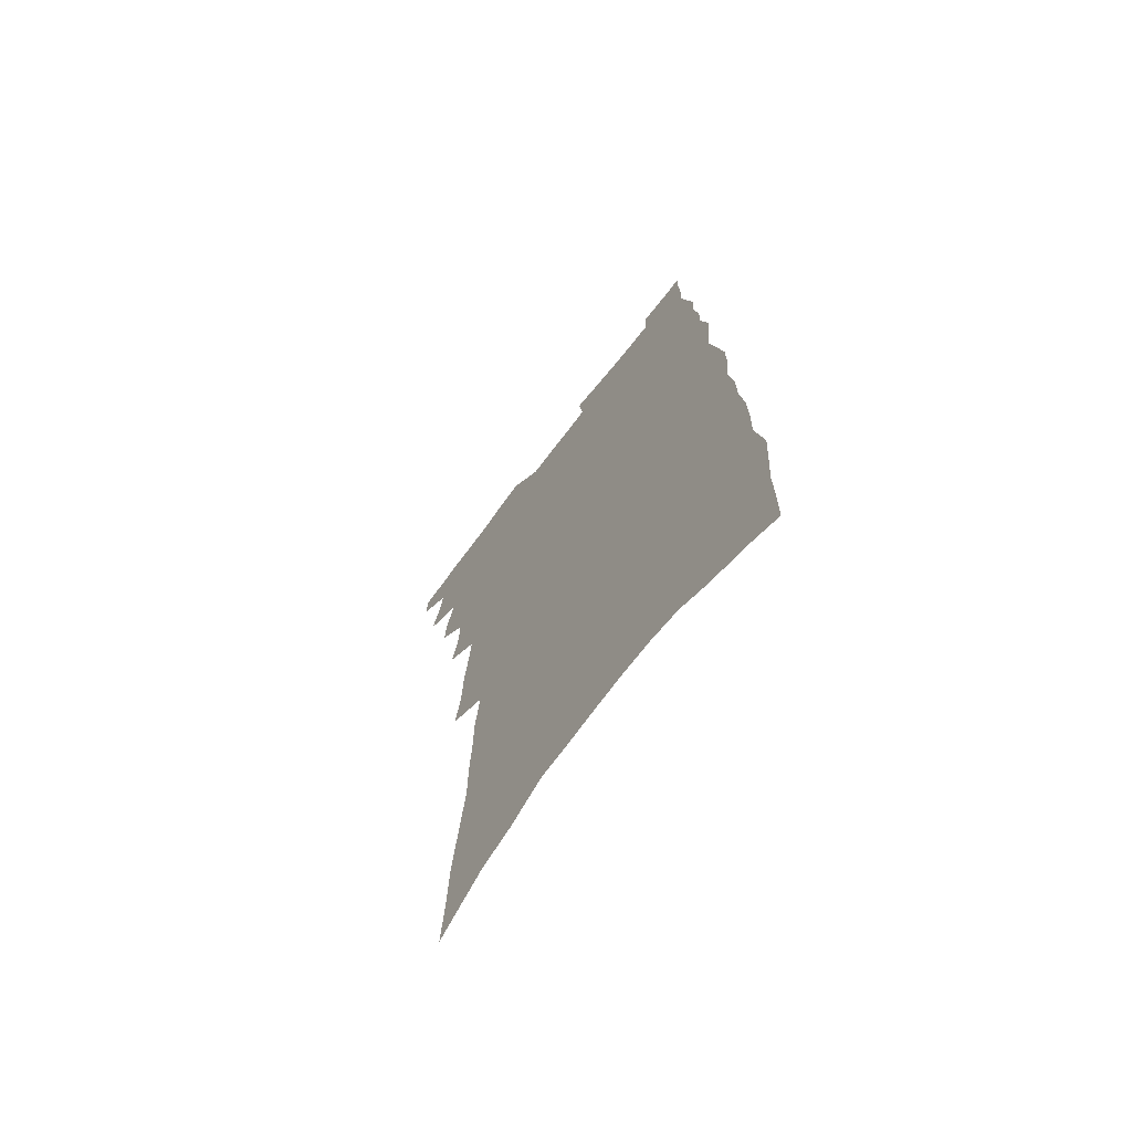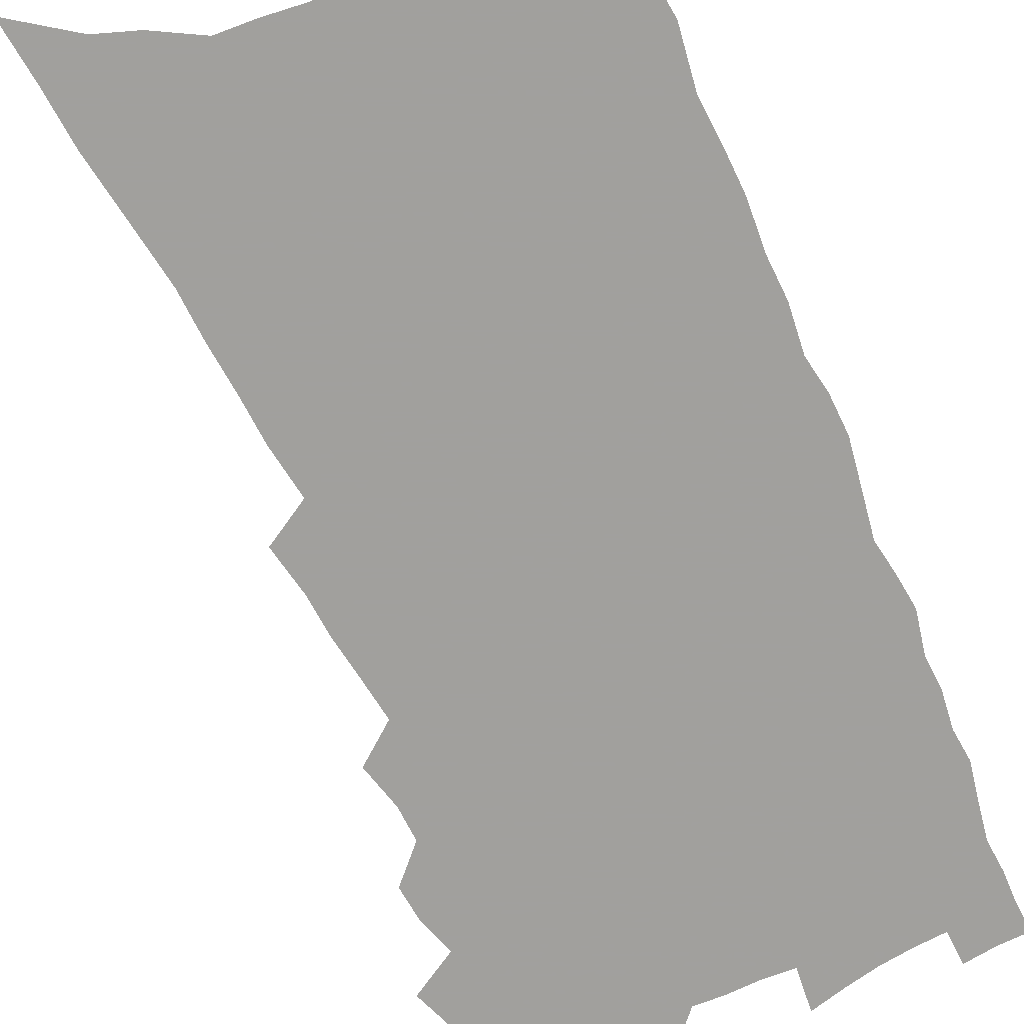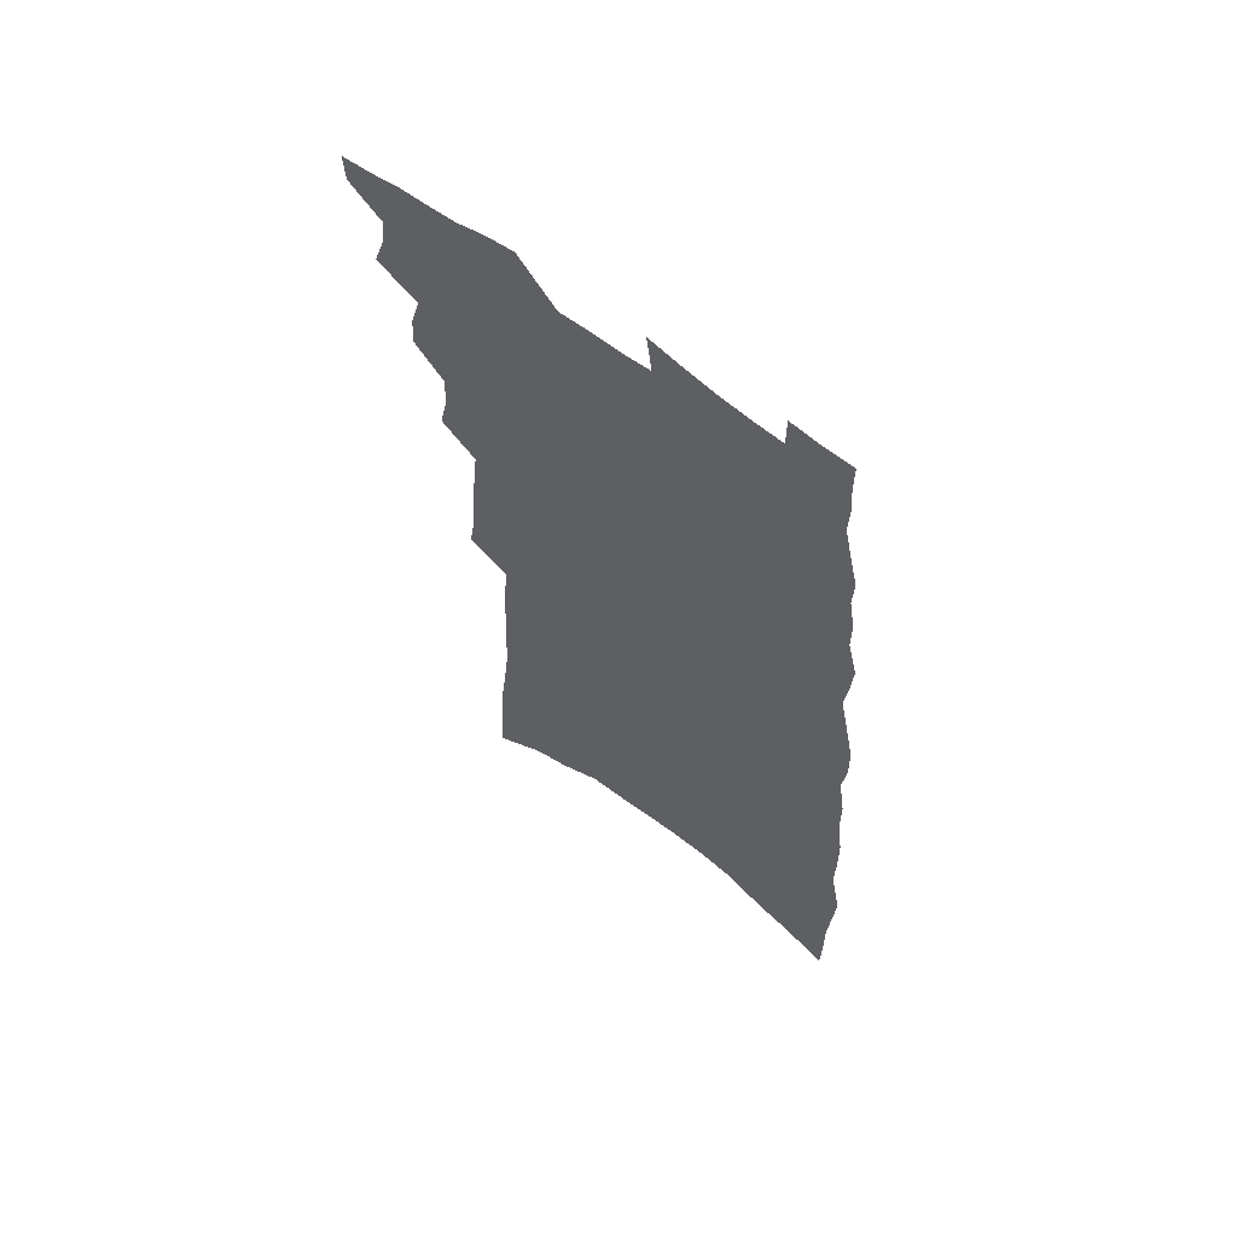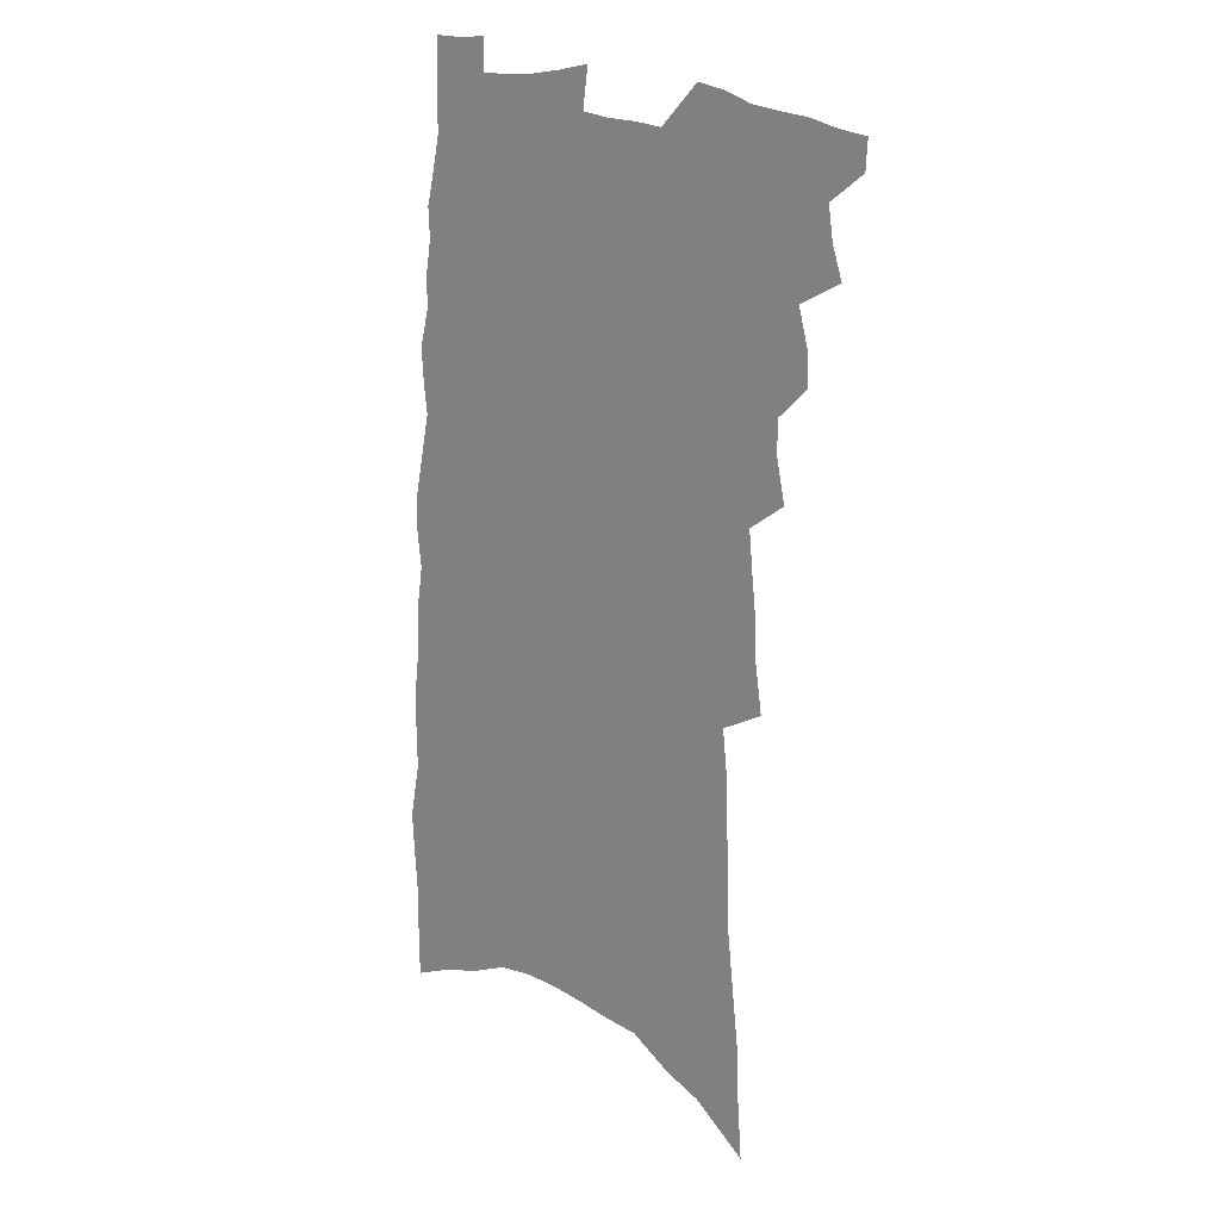
<metadata>
{"format":"obj","ext":"obj","renderer":"f3d","projection":"perspective","resolution":1024,"background":"white","views":[{"elev":-69.5,"azim":52.4,"up":"+Y"},{"elev":-71.7,"azim":26.6,"up":"+Z"},{"elev":63.5,"azim":39.0,"up":"+Y"},{"elev":18.2,"azim":-137.6,"up":"+Y"}]}
</metadata>
<code>
v 519.6 504.3 0
v 519 514.5 0
v 526.5 472.5 0
v 530.3 483.7 0
v 531.9 494.9 0
v 531.4 505.1 0
v 529.4 515.8 0
v 537.6 440 0
v 538.3 451.5 0
v 541.7 464.4 0
v 544.4 475.6 0
v 542.7 485.3 0
v 543.5 495.8 0
v 542.3 506 0
v 539.5 518.1 0
v 545.5 402.9 0
v 548.6 417.8 0
v 548.7 429.4 0
v 552.4 443 0
v 553.1 454.3 0
v 553.2 465.1 0
v 554.1 476 0
v 554.5 486.5 0
v 554.2 496.5 0
v 553 506.6 0
v 550.2 519 0
v 552.7 334.1 0
v 555.1 350.8 0
v 555.6 364.8 0
v 557.2 379.4 0
v 558.6 393.4 0
v 559.8 406.7 0
v 561.1 419.8 0
v 564.5 433.8 0
v 563.8 444.1 0
v 565.2 455.7 0
v 565.9 466.7 0
v 565 476.8 0
v 565.3 487.1 0
v 564.5 497.5 0
v 563.1 508 0
v 560.7 520.2 0
v 557.4 176.2 0
v 559 196.6 0
v 559.7 216.2 0
v 562.3 238.6 0
v 564.6 259.5 0
v 564.7 276 0
v 565.5 292.8 0
v 565.9 308.5 0
v 567.8 326.1 0
v 569.4 342.2 0
v 569.7 356.1 0
v 570.7 370.2 0
v 571.4 383.7 0
v 572.3 397.1 0
v 573.8 410.5 0
v 574.7 423 0
v 575.2 434.5 0
v 577.1 446.8 0
v 576.4 456.8 0
v 576.9 467.6 0
v 577.7 477.9 0
v 576.2 488.2 0
v 574.9 498.8 0
v 573.5 509.8 0
v 570.8 523.4 0
v 576.7 191 0
v 574.7 206.2 0
v 578.6 232.1 0
v 579.6 251 0
v 580.1 268.5 0
v 580.7 285.1 0
v 580.2 299.6 0
v 579.8 314 0
v 582.3 332.5 0
v 583.1 347.1 0
v 583.6 360.7 0
v 584.5 374.6 0
v 584.1 386.7 0
v 585.5 400.6 0
v 585.3 411.9 0
v 586.7 424.9 0
v 586.7 435.9 0
v 587.4 447.3 0
v 587.6 458 0
v 587.9 468.5 0
v 587.4 478.7 0
v 587.5 488.6 0
v 586.1 499.1 0
v 584.4 510.5 0
v 581.3 525.2 0
v 589.9 196.4 0
v 592.4 221.1 0
v 593.8 241.9 0
v 593.2 257.1 0
v 594.6 276.6 0
v 594 290.3 0
v 593.4 304.2 0
v 594.4 321.2 0
v 594.4 335.1 0
v 594.2 348.1 0
v 596.4 364.9 0
v 596.3 376.9 0
v 596.2 389.3 0
v 596.8 402.2 0
v 597.5 414.4 0
v 598.1 426.5 0
v 597.8 437.1 0
v 598.1 448.1 0
v 598.8 459.4 0
v 598.5 469.2 0
v 598 479.3 0
v 597.5 489.4 0
v 596.4 500.2 0
v 595.4 510.8 0
v 604.8 205.5 0
v 605.6 226.1 0
v 605.9 244.4 0
v 606 261.4 0
v 606.1 277.5 0
v 605.7 291.8 0
v 605.8 307.7 0
v 606 322.9 0
v 606.4 338.3 0
v 607.3 353.7 0
v 607.1 364.3 0
v 607.4 378.6 0
v 607.7 391.5 0
v 608.5 404.8 0
v 608.3 415.2 0
v 608.6 427.2 0
v 608.6 438 0
v 608.6 448.7 0
v 608.7 459.3 0
v 608.7 469.6 0
v 608.7 479.7 0
v 608 489.9 0
v 606.8 500.9 0
v 605.9 511.7 0
v 617.4 206.8 0
v 618.2 230.7 0
v 618.2 248.1 0
v 617.9 263.3 0
v 618 279.9 0
v 617.7 294.2 0
v 617.4 308.4 0
v 617.8 325.1 0
v 618.1 340.9 0
v 618.2 354.2 0
v 618.1 365.9 0
v 618.3 379.4 0
v 618.4 391.9 0
v 618.6 404.4 0
v 618.6 414.9 0
v 619 427.9 0
v 618.9 438.4 0
v 619.1 449.6 0
v 619.1 459.9 0
v 618.9 469.8 0
v 618.8 480 0
v 618.6 490 0
v 618.3 500.1 0
v 616.8 511.9 0
v 630.2 208.8 0
v 630.2 230.7 0
v 630 248.9 0
v 629.8 265.1 0
v 629.6 281.2 0
v 629.4 295.5 0
v 629.3 311.3 0
v 629.1 325.7 0
v 629.1 340.4 0
v 629.1 353.9 0
v 629.1 366.8 0
v 629.1 379.5 0
v 629.2 392.8 0
v 629.1 404.3 0
v 629.2 416 0
v 629.2 428.3 0
v 629.2 438.7 0
v 629.2 449.6 0
v 629.1 459.9 0
v 629 470.1 0
v 628.9 480.3 0
v 628.7 490.3 0
v 628.5 500.2 0
v 627.2 513 0
v 625.2 527.3 0
v 642.7 210.3 0
v 642.2 232.2 0
v 641.7 249.1 0
v 641.6 263.7 0
v 641.2 280.8 0
v 641 296.1 0
v 640.8 311 0
v 640.3 326.9 0
v 640.2 340.5 0
v 640.2 353.1 0
v 640.1 366 0
v 639.9 380 0
v 639.8 392.4 0
v 639.7 404.3 0
v 639.6 416.1 0
v 639.4 428 0
v 639.5 438.7 0
v 639.3 449.6 0
v 639.3 460 0
v 639.3 470.7 0
v 639.2 480.6 0
v 638.9 490.4 0
v 638.7 500.8 0
v 638.3 512.1 0
v 637.2 524.8 0
v 655.2 210.7 0
v 654.3 230.6 0
v 653.8 247.1 0
v 653.3 263.2 0
v 654.9 274.9 0
v 652.9 294.4 0
v 652.5 309.6 0
v 652 324.5 0
v 651.4 339.7 0
v 651.2 353.1 0
v 651.1 366 0
v 650.7 379.2 0
v 650.6 391.6 0
v 650.6 403.3 0
v 650.3 415.4 0
v 650.3 426.7 0
v 649.9 438.2 0
v 650.1 448.8 0
v 649.6 459.9 0
v 649.4 470.4 0
v 649.1 480.7 0
v 649.2 490.9 0
v 649.1 501.1 0
v 649.1 511.3 0
v 648.7 522.9 0
v 668 209.1 0
v 667.2 227.3 0
v 665.8 246.2 0
v 666.5 259.7 0
v 666.1 275.2 0
v 664.1 295.5 0
v 664.3 308.4 0
v 663.1 324.9 0
v 662.5 338.8 0
v 662.5 351.8 0
v 662.6 364.3 0
v 661.6 378.4 0
v 661.8 390.1 0
v 661.6 402.2 0
v 662.3 413.2 0
v 661.6 425.2 0
v 660.6 437.4 0
v 660.7 448.3 0
v 660.3 459.3 0
v 659.4 470.7 0
v 659.4 480.7 0
v 659.4 490.8 0
v 659.5 501.1 0
v 659.5 511.5 0
v 659.6 522 0
v 682.4 202.7 0
v 680.9 222.2 0
v 678.5 243 0
v 679.1 257.5 0
v 678 274.4 0
v 678.1 289.4 0
v 676.4 306.2 0
v 676.3 320.1 0
v 674.1 336.6 0
v 675.3 348.4 0
v 674.7 361.8 0
v 674.9 374.4 0
v 673.7 387.9 0
v 673.5 400 0
v 673.6 411.8 0
v 672.5 424.4 0
v 672.6 435.4 0
v 671.8 447.3 0
v 671.4 458.5 0
v 670.4 469.7 0
v 670.4 480.1 0
v 670 490.8 0
v 670 501 0
v 669.9 511.2 0
v 670.1 521.8 0
v 670.1 533.1 0
v 696.1 198.7 0
v 695 217.2 0
v 695 233.6 0
v 694.3 250.4 0
v 691.9 269.1 0
v 691.9 284.2 0
v 691.2 299.7 0
v 689.9 315.3 0
v 689.9 329.3 0
v 689.2 343.4 0
v 688.7 357 0
v 689.5 369.4 0
v 688.2 383.2 0
v 686.7 396.7 0
v 686.1 409.3 0
v 684.8 422.1 0
v 683.7 434.2 0
v 684.7 445.1 0
v 683.7 456.8 0
v 681.3 469 0
v 682.1 479.3 0
v 681.2 490.3 0
v 680.4 501.1 0
v 680.1 511.1 0
v 680.7 521.7 0
v 680.8 532.1 0
v 711 192.2 0
v 711.2 208.5 0
v 711.1 225.1 0
v 712.2 240 0
v 713.1 255.2 0
v 709.3 274.9 0
v 709.6 289.6 0
v 709.3 304.5 0
v 707.4 320.7 0
v 707.3 334.8 0
v 704.9 350.4 0
v 706.4 362.6 0
v 706.2 375.8 0
v 703.1 390.9 0
v 700 405.8 0
v 701.3 417.2 0
v 702.1 428.7 0
v 698.7 442.4 0
v 698.7 453.7 0
v 696.7 465.9 0
v 697.2 476.7 0
v 694.3 488.9 0
v 691.6 501 0
v 692 511.4 0
v 691.3 521.9 0
v 691.3 532.3 0
f 5 6 1
f 1 6 2
f 6 7 2
f 10 11 3
f 3 11 4
f 11 12 4
f 4 12 5
f 12 13 5
f 5 13 6
f 13 14 6
f 6 14 7
f 14 15 7
f 18 19 8
f 8 19 9
f 19 20 9
f 9 20 10
f 20 21 10
f 10 21 11
f 21 22 11
f 11 22 12
f 22 23 12
f 12 23 13
f 23 24 13
f 13 24 14
f 24 25 14
f 14 25 15
f 25 26 15
f 31 32 16
f 16 32 17
f 32 33 17
f 17 33 18
f 33 34 18
f 18 34 19
f 34 35 19
f 19 35 20
f 35 36 20
f 20 36 21
f 36 37 21
f 21 37 22
f 37 38 22
f 22 38 23
f 38 39 23
f 23 39 24
f 39 40 24
f 24 40 25
f 40 41 25
f 25 41 26
f 41 42 26
f 51 52 27
f 27 52 28
f 52 53 28
f 28 53 29
f 53 54 29
f 29 54 30
f 54 55 30
f 30 55 31
f 55 56 31
f 31 56 32
f 56 57 32
f 32 57 33
f 57 58 33
f 33 58 34
f 58 59 34
f 34 59 35
f 59 60 35
f 35 60 36
f 60 61 36
f 36 61 37
f 61 62 37
f 37 62 38
f 62 63 38
f 38 63 39
f 63 64 39
f 39 64 40
f 64 65 40
f 40 65 41
f 65 66 41
f 41 66 42
f 66 67 42
f 43 68 44
f 68 69 44
f 44 69 45
f 69 70 45
f 45 70 46
f 70 71 46
f 46 71 47
f 71 72 47
f 47 72 48
f 72 73 48
f 48 73 49
f 73 74 49
f 49 74 50
f 74 75 50
f 50 75 51
f 75 76 51
f 51 76 52
f 76 77 52
f 52 77 53
f 77 78 53
f 53 78 54
f 78 79 54
f 54 79 55
f 79 80 55
f 55 80 56
f 80 81 56
f 56 81 57
f 81 82 57
f 57 82 58
f 82 83 58
f 58 83 59
f 83 84 59
f 59 84 60
f 84 85 60
f 60 85 61
f 85 86 61
f 61 86 62
f 86 87 62
f 62 87 63
f 87 88 63
f 63 88 64
f 88 89 64
f 64 89 65
f 89 90 65
f 65 90 66
f 90 91 66
f 66 91 67
f 91 92 67
f 68 93 69
f 93 94 69
f 69 94 70
f 94 95 70
f 70 95 71
f 95 96 71
f 71 96 72
f 96 97 72
f 72 97 73
f 97 98 73
f 73 98 74
f 98 99 74
f 74 99 75
f 99 100 75
f 75 100 76
f 100 101 76
f 76 101 77
f 101 102 77
f 77 102 78
f 102 103 78
f 78 103 79
f 103 104 79
f 79 104 80
f 104 105 80
f 80 105 81
f 105 106 81
f 81 106 82
f 106 107 82
f 82 107 83
f 107 108 83
f 83 108 84
f 108 109 84
f 84 109 85
f 109 110 85
f 85 110 86
f 110 111 86
f 86 111 87
f 111 112 87
f 87 112 88
f 112 113 88
f 88 113 89
f 113 114 89
f 89 114 90
f 114 115 90
f 90 115 91
f 115 116 91
f 91 116 92
f 93 117 94
f 117 118 94
f 94 118 95
f 118 119 95
f 95 119 96
f 119 120 96
f 96 120 97
f 120 121 97
f 97 121 98
f 121 122 98
f 98 122 99
f 122 123 99
f 99 123 100
f 123 124 100
f 100 124 101
f 124 125 101
f 101 125 102
f 125 126 102
f 102 126 103
f 126 127 103
f 103 127 104
f 127 128 104
f 104 128 105
f 128 129 105
f 105 129 106
f 129 130 106
f 106 130 107
f 130 131 107
f 107 131 108
f 131 132 108
f 108 132 109
f 132 133 109
f 109 133 110
f 133 134 110
f 110 134 111
f 134 135 111
f 111 135 112
f 135 136 112
f 112 136 113
f 136 137 113
f 113 137 114
f 137 138 114
f 114 138 115
f 138 139 115
f 115 139 116
f 139 140 116
f 117 141 118
f 141 142 118
f 118 142 119
f 142 143 119
f 119 143 120
f 143 144 120
f 120 144 121
f 144 145 121
f 121 145 122
f 145 146 122
f 122 146 123
f 146 147 123
f 123 147 124
f 147 148 124
f 124 148 125
f 148 149 125
f 125 149 126
f 149 150 126
f 126 150 127
f 150 151 127
f 127 151 128
f 151 152 128
f 128 152 129
f 152 153 129
f 129 153 130
f 153 154 130
f 130 154 131
f 154 155 131
f 131 155 132
f 155 156 132
f 132 156 133
f 156 157 133
f 133 157 134
f 157 158 134
f 134 158 135
f 158 159 135
f 135 159 136
f 159 160 136
f 136 160 137
f 160 161 137
f 137 161 138
f 161 162 138
f 138 162 139
f 162 163 139
f 139 163 140
f 163 164 140
f 141 165 142
f 165 166 142
f 142 166 143
f 166 167 143
f 143 167 144
f 167 168 144
f 144 168 145
f 168 169 145
f 145 169 146
f 169 170 146
f 146 170 147
f 170 171 147
f 147 171 148
f 171 172 148
f 148 172 149
f 172 173 149
f 149 173 150
f 173 174 150
f 150 174 151
f 174 175 151
f 151 175 152
f 175 176 152
f 152 176 153
f 176 177 153
f 153 177 154
f 177 178 154
f 154 178 155
f 178 179 155
f 155 179 156
f 179 180 156
f 156 180 157
f 180 181 157
f 157 181 158
f 181 182 158
f 158 182 159
f 182 183 159
f 159 183 160
f 183 184 160
f 160 184 161
f 184 185 161
f 161 185 162
f 185 186 162
f 162 186 163
f 186 187 163
f 163 187 164
f 187 188 164
f 165 190 166
f 190 191 166
f 166 191 167
f 191 192 167
f 167 192 168
f 192 193 168
f 168 193 169
f 193 194 169
f 169 194 170
f 194 195 170
f 170 195 171
f 195 196 171
f 171 196 172
f 196 197 172
f 172 197 173
f 197 198 173
f 173 198 174
f 198 199 174
f 174 199 175
f 199 200 175
f 175 200 176
f 200 201 176
f 176 201 177
f 201 202 177
f 177 202 178
f 202 203 178
f 178 203 179
f 203 204 179
f 179 204 180
f 204 205 180
f 180 205 181
f 205 206 181
f 181 206 182
f 206 207 182
f 182 207 183
f 207 208 183
f 183 208 184
f 208 209 184
f 184 209 185
f 209 210 185
f 185 210 186
f 210 211 186
f 186 211 187
f 211 212 187
f 187 212 188
f 212 213 188
f 188 213 189
f 213 214 189
f 190 215 191
f 215 216 191
f 191 216 192
f 216 217 192
f 192 217 193
f 217 218 193
f 193 218 194
f 218 219 194
f 194 219 195
f 219 220 195
f 195 220 196
f 220 221 196
f 196 221 197
f 221 222 197
f 197 222 198
f 222 223 198
f 198 223 199
f 223 224 199
f 199 224 200
f 224 225 200
f 200 225 201
f 225 226 201
f 201 226 202
f 226 227 202
f 202 227 203
f 227 228 203
f 203 228 204
f 228 229 204
f 204 229 205
f 229 230 205
f 205 230 206
f 230 231 206
f 206 231 207
f 231 232 207
f 207 232 208
f 232 233 208
f 208 233 209
f 233 234 209
f 209 234 210
f 234 235 210
f 210 235 211
f 235 236 211
f 211 236 212
f 236 237 212
f 212 237 213
f 237 238 213
f 213 238 214
f 238 239 214
f 215 240 216
f 240 241 216
f 216 241 217
f 241 242 217
f 217 242 218
f 242 243 218
f 218 243 219
f 243 244 219
f 219 244 220
f 244 245 220
f 220 245 221
f 245 246 221
f 221 246 222
f 246 247 222
f 222 247 223
f 247 248 223
f 223 248 224
f 248 249 224
f 224 249 225
f 249 250 225
f 225 250 226
f 250 251 226
f 226 251 227
f 251 252 227
f 227 252 228
f 252 253 228
f 228 253 229
f 253 254 229
f 229 254 230
f 254 255 230
f 230 255 231
f 255 256 231
f 231 256 232
f 256 257 232
f 232 257 233
f 257 258 233
f 233 258 234
f 258 259 234
f 234 259 235
f 259 260 235
f 235 260 236
f 260 261 236
f 236 261 237
f 261 262 237
f 237 262 238
f 262 263 238
f 238 263 239
f 263 264 239
f 240 265 241
f 265 266 241
f 241 266 242
f 266 267 242
f 242 267 243
f 267 268 243
f 243 268 244
f 268 269 244
f 244 269 245
f 269 270 245
f 245 270 246
f 270 271 246
f 246 271 247
f 271 272 247
f 247 272 248
f 272 273 248
f 248 273 249
f 273 274 249
f 249 274 250
f 274 275 250
f 250 275 251
f 275 276 251
f 251 276 252
f 276 277 252
f 252 277 253
f 277 278 253
f 253 278 254
f 278 279 254
f 254 279 255
f 279 280 255
f 255 280 256
f 280 281 256
f 256 281 257
f 281 282 257
f 257 282 258
f 282 283 258
f 258 283 259
f 283 284 259
f 259 284 260
f 284 285 260
f 260 285 261
f 285 286 261
f 261 286 262
f 286 287 262
f 262 287 263
f 287 288 263
f 263 288 264
f 288 289 264
f 265 291 266
f 291 292 266
f 266 292 267
f 292 293 267
f 267 293 268
f 293 294 268
f 268 294 269
f 294 295 269
f 269 295 270
f 295 296 270
f 270 296 271
f 296 297 271
f 271 297 272
f 297 298 272
f 272 298 273
f 298 299 273
f 273 299 274
f 299 300 274
f 274 300 275
f 300 301 275
f 275 301 276
f 301 302 276
f 276 302 277
f 302 303 277
f 277 303 278
f 303 304 278
f 278 304 279
f 304 305 279
f 279 305 280
f 305 306 280
f 280 306 281
f 306 307 281
f 281 307 282
f 307 308 282
f 282 308 283
f 308 309 283
f 283 309 284
f 309 310 284
f 284 310 285
f 310 311 285
f 285 311 286
f 311 312 286
f 286 312 287
f 312 313 287
f 287 313 288
f 313 314 288
f 288 314 289
f 314 315 289
f 289 315 290
f 315 316 290
f 291 317 292
f 317 318 292
f 292 318 293
f 318 319 293
f 293 319 294
f 319 320 294
f 294 320 295
f 320 321 295
f 295 321 296
f 321 322 296
f 296 322 297
f 322 323 297
f 297 323 298
f 323 324 298
f 298 324 299
f 324 325 299
f 299 325 300
f 325 326 300
f 300 326 301
f 326 327 301
f 301 327 302
f 327 328 302
f 302 328 303
f 328 329 303
f 303 329 304
f 329 330 304
f 304 330 305
f 330 331 305
f 305 331 306
f 331 332 306
f 306 332 307
f 332 333 307
f 307 333 308
f 333 334 308
f 308 334 309
f 334 335 309
f 309 335 310
f 335 336 310
f 310 336 311
f 336 337 311
f 311 337 312
f 337 338 312
f 312 338 313
f 338 339 313
f 313 339 314
f 339 340 314
f 314 340 315
f 340 341 315
f 315 341 316
f 341 342 316

</code>
